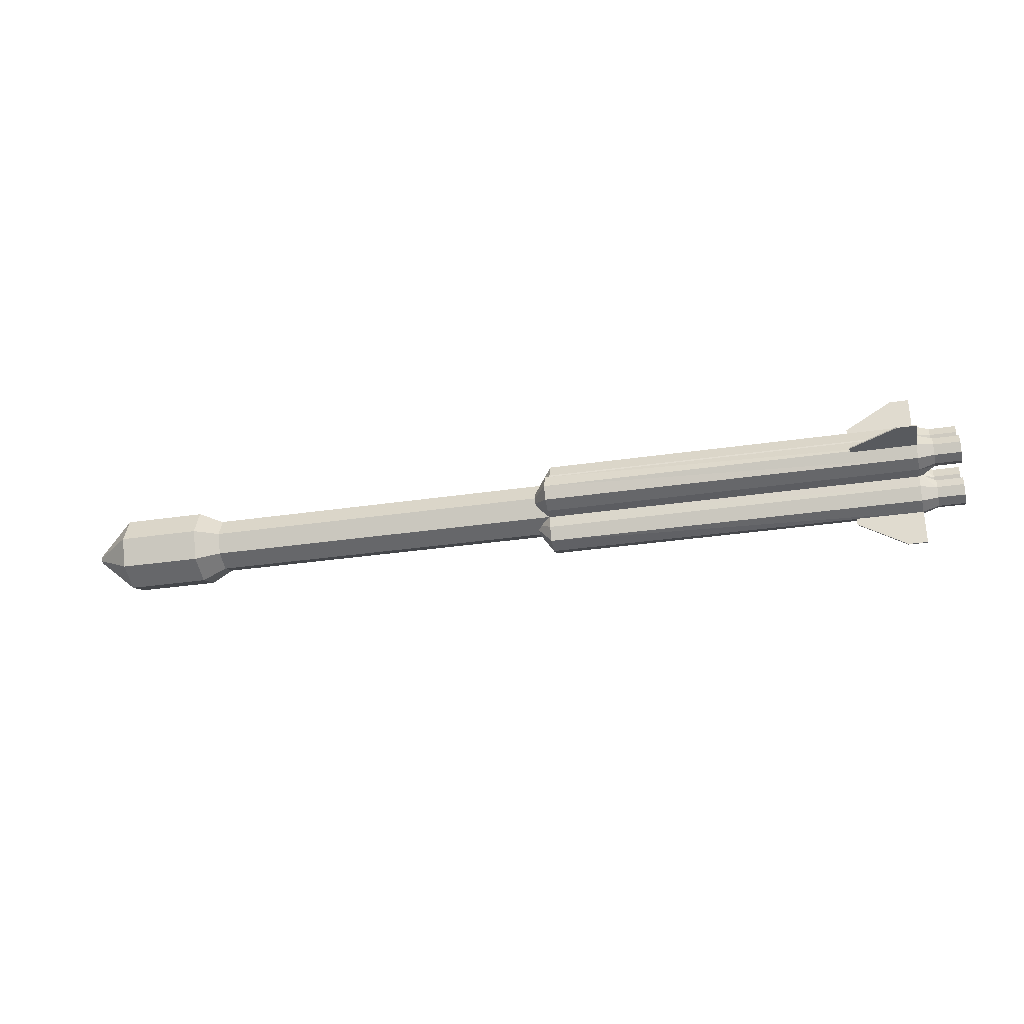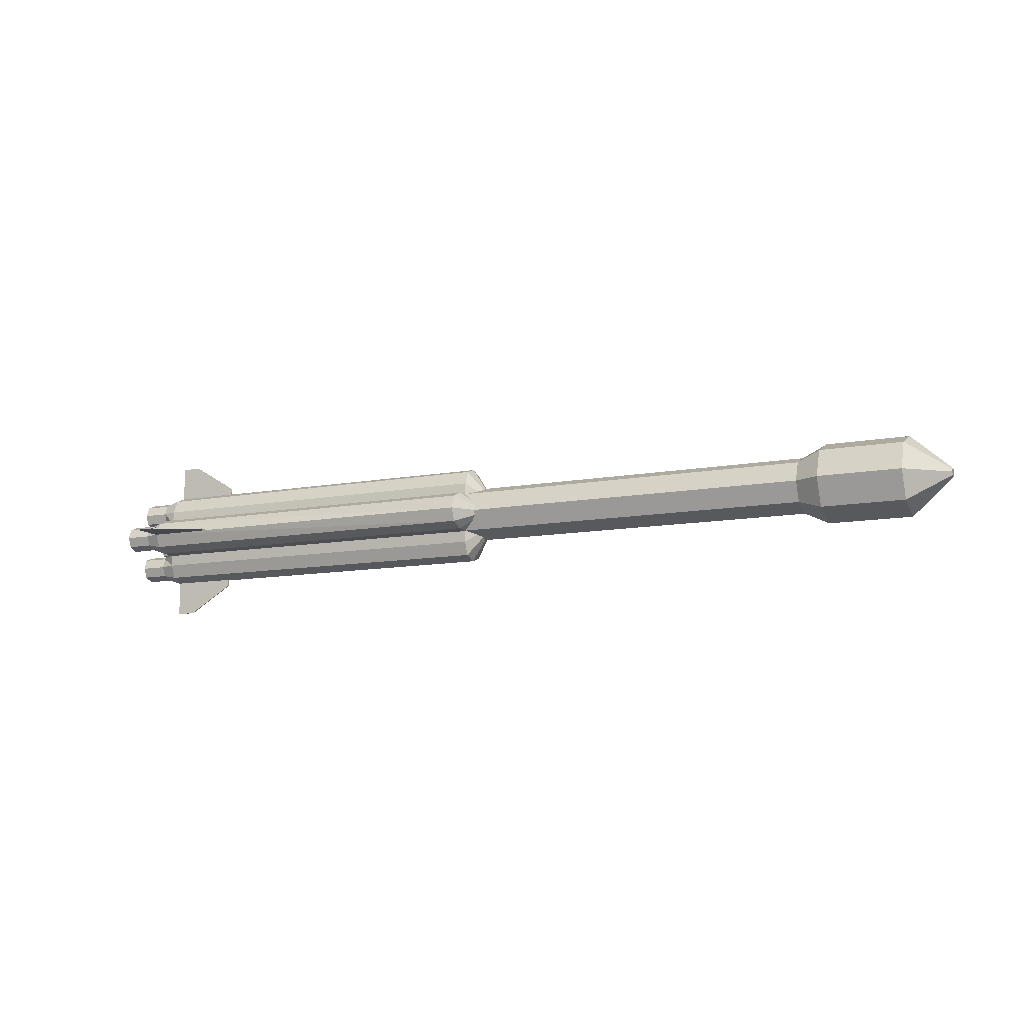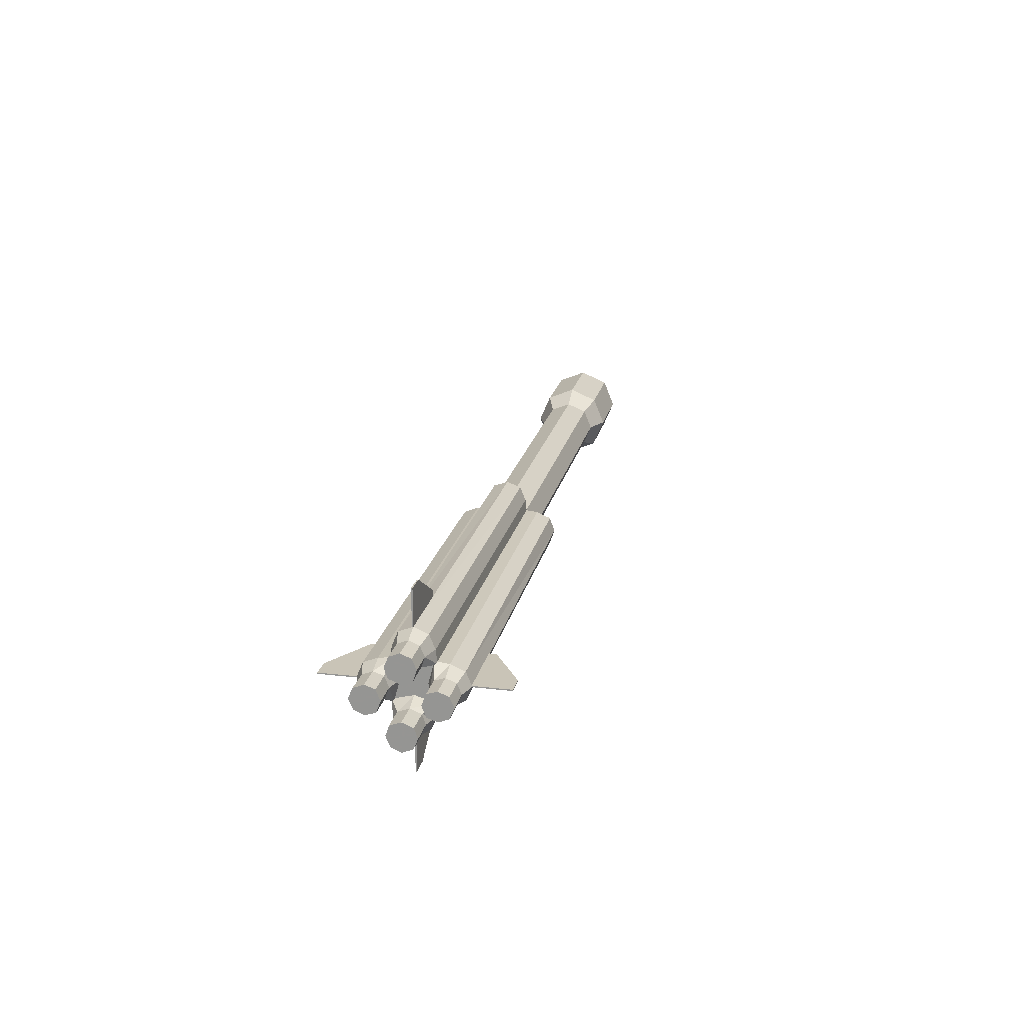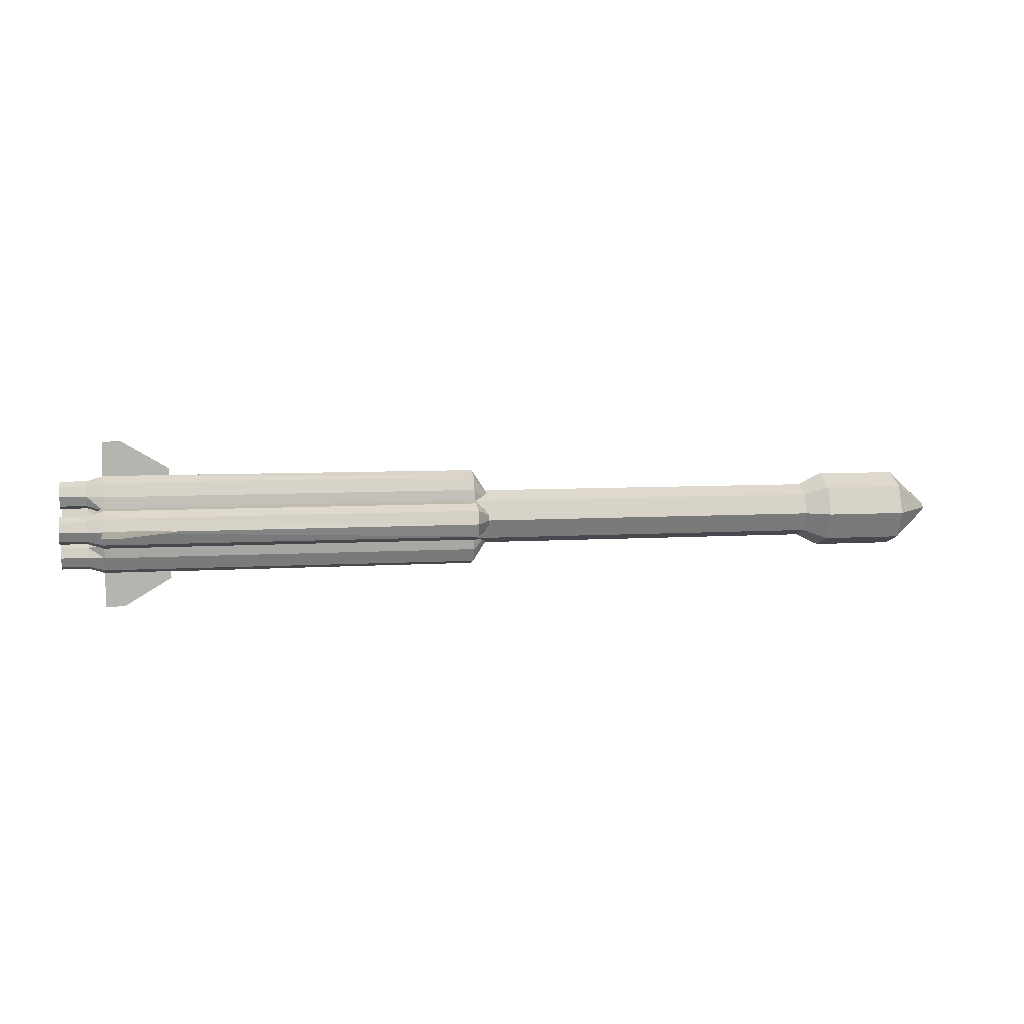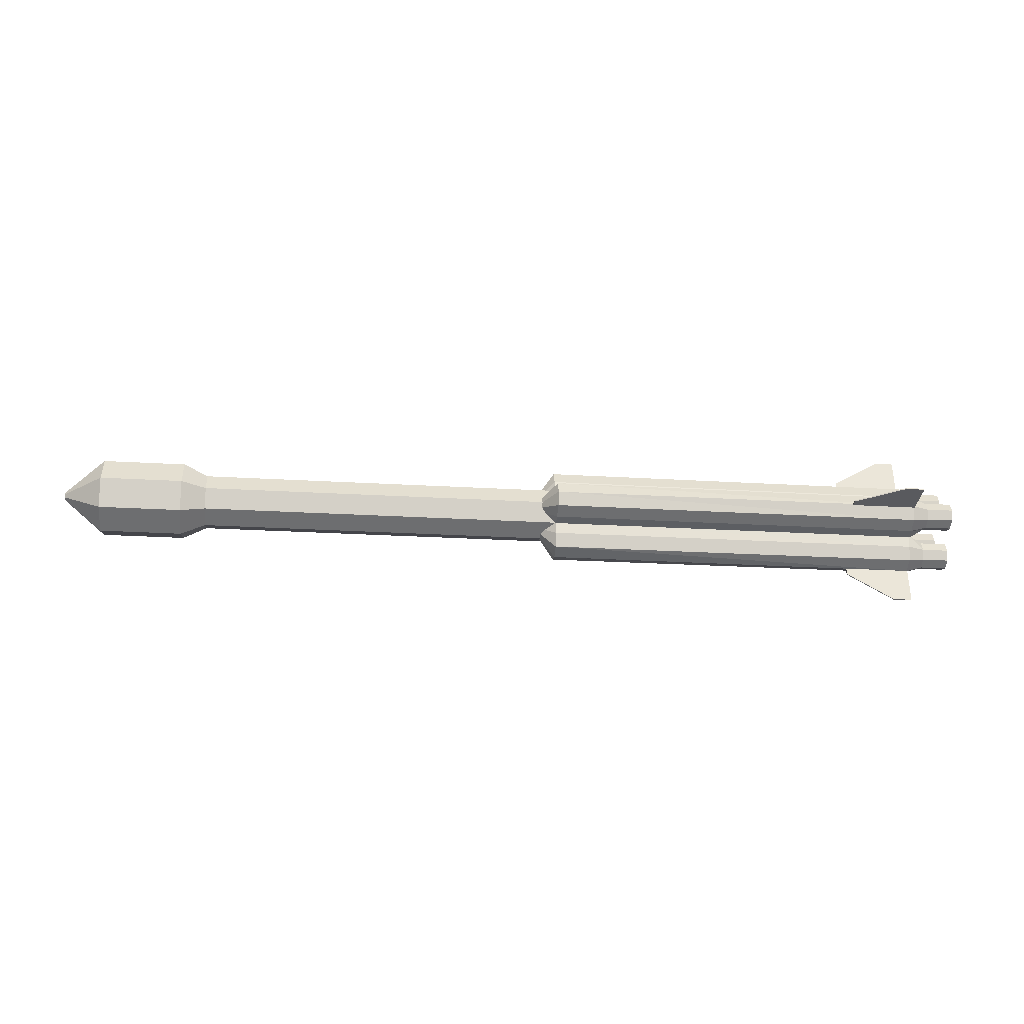
<metadata>
{"format":"obj","ext":"obj","renderer":"f3d","projection":"perspective","resolution":1024,"background":"white","views":[{"elev":-30.5,"azim":-168.4,"up":"+Z"},{"elev":-11.1,"azim":25.0,"up":"+Z"},{"elev":20.1,"azim":-78.8,"up":"+Z"},{"elev":9.2,"azim":-11.2,"up":"+Y"},{"elev":-31.6,"azim":174.7,"up":"+Y"}]}
</metadata>
<code>
v -0.3067 -0.08824 0.0004055
v -0.235 -0.04823 0.0003348
v -0.2863 -0.08844 0.0003627
v -0.235 -0.04824 0.001608
v -0.3063 -0.04752 0.001759
v -0.3067 -0.08824 0.001679
v -0.3063 -0.04751 0.0004852
v -0.2863 -0.08844 0.001636
v -0.2351 -0.05842 0.001588
v -0.306 0.003327 -0.0906
v -0.2346 0.002528 -0.05003
v -0.2856 0.003122 -0.09064
v -0.2346 0.001254 -0.05003
v -0.3059 0.001973 -0.04988
v -0.306 0.002054 -0.0906
v -0.3059 0.003247 -0.04988
v -0.2856 0.001849 -0.09064
v -0.2346 0.001274 -0.06021
v -0.3048 0.09433 0.0009657
v -0.234 0.05288 0.0007355
v -0.2845 0.09412 0.0009223
v -0.234 0.05289 -0.0005373
v -0.3053 0.05361 -0.0003863
v -0.3049 0.09433 -0.0003065
v -0.3053 0.0536 0.000886
v -0.2845 0.09412 -0.00035
v -0.2339 0.06307 -0.0005172
v -0.3056 0.002762 0.09197
v -0.2344 0.002124 0.0511
v -0.2852 0.002557 0.09193
v -0.2344 0.003397 0.0511
v -0.3057 0.004116 0.05125
v -0.3056 0.004035 0.09197
v -0.3057 0.002843 0.05125
v -0.2852 0.00383 0.09193
v -0.2344 0.003377 0.06128
v -0.305 0.02213 -0.02127
v -0.3225 0.02617 -0.01061
v -0.3049 0.03651 -0.01957
v -0.3049 0.02205 0.02274
v -0.3225 0.02613 0.01217
v -0.305 0.01613 0.0007264
v -0.3046 0.05082 0.01518
v -0.3223 0.04712 0.01132
v -0.3048 0.03643 0.0211
v -0.3047 0.05088 -0.01359
v -0.3223 0.04717 -0.009673
v -0.3046 0.05681 0.0008062
v 0.1013 0.01737 -0.02234
v 0.1275 0.01292 -0.0001853
v 0.1013 0.0122 -0.0001321
v 0.1017 0.04723 0.01446
v 0.1017 0.05234 -5.362e-05
v 0.1015 0.03278 -0.02063
v 0.1014 0.01728 0.0221
v 0.1016 0.0327 0.02045
v 0.1017 0.04729 -0.01459
v -0.3054 -0.01891 -0.01841
v -0.3229 -0.008112 -0.02224
v -0.3054 -0.01722 -0.03279
v -0.305 0.02509 -0.01832
v -0.3227 0.01467 -0.02219
v -0.3052 0.00308 -0.01241
v -0.3051 0.01753 -0.0471
v -0.3227 0.01382 -0.04319
v -0.305 0.02346 -0.03271
v -0.3054 -0.01123 -0.04716
v -0.3229 -0.007177 -0.04323
v -0.3053 0.003161 -0.05309
v 0.1009 -0.02323 -0.01861
v 0.1273 -0.00128 -0.01447
v 0.1012 -0.001019 -0.01343
v 0.1012 0.01358 -0.04847
v 0.1011 -0.0009388 -0.05358
v 0.1009 -0.02152 -0.03401
v 0.1014 0.02121 -0.01852
v 0.1013 0.01956 -0.03393
v 0.101 -0.01547 -0.04853
v -0.3049 0.02499 0.01978
v -0.3226 0.01454 0.02368
v -0.3049 0.02329 0.03416
v -0.3053 -0.01902 0.01969
v -0.3228 -0.008236 0.02364
v -0.3051 0.002996 0.01378
v -0.3052 -0.01145 0.04847
v -0.3228 -0.007383 0.04463
v -0.3053 -0.01738 0.03408
v -0.3049 0.01731 0.04853
v -0.3226 0.01361 0.04467
v -0.305 0.002916 0.05446
v 0.1015 0.02111 0.01826
v 0.1273 -0.001368 0.01401
v 0.1012 -0.001103 0.01308
v 0.1012 -0.0157 0.04812
v 0.1013 -0.001182 0.05323
v 0.1015 0.0194 0.03366
v 0.101 -0.02334 0.01817
v 0.1011 -0.02168 0.03358
v 0.1014 0.01335 0.04818
v 0.6054 -0.04841 -0.001422
v 0.6483 -0.01116 -0.001438
v 0.6056 -0.03606 0.02855
v 0.6059 -0.006137 0.04102
v 0.6484 -0.006491 0.003252
v 0.6062 0.02384 0.02867
v 0.6062 0.0363 -0.001256
v 0.6484 -0.001801 -0.001419
v 0.6061 0.02396 -0.03123
v 0.6057 -0.005969 -0.0437
v 0.6484 -0.006472 -0.006109
v 0.6054 -0.03594 -0.03135
v 0.5176 -0.04752 -0.001236
v 0.5178 -0.03518 0.02874
v 0.5181 -0.005251 0.04121
v 0.5184 0.02472 0.02886
v 0.5184 0.03719 -0.00107
v 0.5183 0.02484 -0.03105
v 0.5179 -0.005084 -0.04351
v 0.5177 -0.03506 -0.03116
v 0.492 -0.03484 -0.001157
v 0.4922 -0.02611 0.02002
v 0.4924 -0.004967 0.02883
v 0.4926 0.01621 0.02011
v 0.4926 0.02502 -0.00104
v 0.4925 0.0163 -0.02222
v 0.4923 -0.004849 -0.03103
v 0.4921 -0.02603 -0.0223
v 0.6483 -0.009798 0.001874
v 0.6484 -0.006482 -0.001429
v 0.6484 -0.003165 -0.004733
v -0.306 -0.01806 0.02171
v -0.3056 0.02426 0.02179
v -0.3056 0.02435 -0.02053
v -0.3061 -0.01798 -0.02062
v -0.3058 0.003084 0.03052
v -0.3058 0.003143 0.0005883
v -0.3059 0.003203 -0.02934
v -0.3053 -0.01606 0.02263
v -0.323 -0.01974 0.01205
v -0.3054 -0.03043 0.02094
v -0.3054 -0.01597 -0.02137
v -0.323 -0.0197 -0.01073
v -0.3053 -0.01006 0.0006428
v -0.3057 -0.04475 -0.01381
v -0.3232 -0.04069 -0.009877
v -0.3055 -0.03035 -0.01973
v -0.3056 -0.0448 0.01496
v -0.3232 -0.04073 0.01112
v -0.3057 -0.05073 0.0005637
v 0.1011 -0.01949 0.022
v 0.1272 -0.01557 -0.0002734
v 0.1011 -0.01432 -0.0002164
v 0.1007 -0.04935 -0.01481
v 0.1007 -0.05447 -0.0002948
v 0.1009 -0.0349 0.02028
v 0.101 -0.0194 -0.02245
v 0.1008 -0.03482 -0.0208
v 0.1007 -0.04941 0.01424
v -0.3231 -0.03025 0.01549
v -0.3232 -0.04506 0.0006117
v -0.3231 -0.03019 -0.0142
v -0.3229 -0.01537 0.0006694
v -0.3061 -0.02679 0.00053
v -0.3055 0.03307 0.0006467
v 0.6483 -0.009785 -0.004746
v 0.6484 -0.003178 0.001887
v -0.3225 0.01798 0.03418
v -0.3226 0.003104 0.049
v -0.3228 -0.01171 0.03413
v -0.3227 0.003163 0.01931
v -0.323 -0.01155 -0.03274
v -0.3229 0.003327 -0.04756
v -0.3227 0.01814 -0.03268
v -0.3228 0.003269 -0.01787
v -0.3224 0.03668 -0.01404
v -0.3223 0.05149 0.0008321
v -0.3224 0.03662 0.01565
v -0.3226 0.0218 0.0007744
v -0.2344 0.002104 0.06128
v -0.2339 0.06307 0.000755
v -0.2346 0.002548 -0.06021
v -0.2351 -0.05841 0.0003147
v -0.3509 0.02638 -0.01063
v -0.3509 0.02198 0.0008341
v -0.3508 0.02634 0.01232
v -0.3507 0.0369 0.01582
v -0.3506 0.04749 0.01146
v -0.3506 0.05189 0.0008924
v -0.3507 0.04753 -0.009692
v -0.3508 0.03696 -0.01409
v -0.3508 0.03693 0.0008632
v -0.3513 -0.007913 -0.0221
v -0.3511 0.003554 -0.0177
v -0.351 0.01504 -0.02205
v -0.351 0.01854 -0.03262
v -0.3511 0.01418 -0.04321
v -0.3512 0.003614 -0.04761
v -0.3513 -0.00697 -0.04325
v -0.3513 -0.01137 -0.03268
v -0.3512 0.003584 -0.03265
v -0.3509 0.01492 0.02366
v -0.3511 0.003449 0.01926
v -0.3512 -0.008035 0.02362
v -0.3512 -0.01154 0.03419
v -0.3511 -0.007177 0.04477
v -0.351 0.00339 0.04917
v -0.3509 0.01397 0.04481
v -0.3509 0.01838 0.03424
v -0.351 0.00342 0.03422
v -0.3513 -0.01938 0.0122
v -0.3513 -0.01497 0.0007297
v -0.3513 -0.01933 -0.01076
v -0.3515 -0.0299 -0.01426
v -0.3516 -0.04048 -0.009896
v -0.3516 -0.04489 0.0006713
v -0.3515 -0.04053 0.01126
v -0.3514 -0.02996 0.01566
v -0.3514 -0.02993 0.0007005
f 1 2 3
f 4 5 6
f 5 7 6
f 8 3 9
f 10 11 12
f 13 14 15
f 14 16 15
f 17 12 18
f 19 20 21
f 22 23 24
f 23 25 24
f 26 21 27
f 28 29 30
f 31 32 33
f 32 34 33
f 35 30 36
f 37 38 39
f 40 41 42
f 43 44 45
f 46 47 48
f 49 50 51
f 52 50 53
f 54 49 37
f 51 55 40
f 56 52 43
f 53 57 46
f 58 59 60
f 61 62 63
f 64 65 66
f 67 68 69
f 70 71 72
f 73 71 74
f 75 70 58
f 72 76 61
f 77 73 64
f 74 78 67
f 79 80 81
f 82 83 84
f 85 86 87
f 88 89 90
f 91 92 93
f 94 92 95
f 96 91 79
f 93 97 82
f 98 94 85
f 95 99 88
f 100 101 102
f 103 104 105
f 106 107 108
f 109 110 111
f 112 100 113
f 114 103 115
f 116 106 117
f 118 109 119
f 120 112 121
f 122 114 123
f 124 116 125
f 126 118 127
f 104 128 129
f 110 130 129
f 120 121 131
f 122 123 132
f 124 125 133
f 126 127 134
f 131 135 136
f 133 137 136
f 138 139 140
f 141 142 143
f 144 145 146
f 147 148 149
f 150 151 152
f 153 151 154
f 155 150 138
f 152 156 141
f 157 153 144
f 154 158 147
f 147 158 140
f 144 153 149
f 141 156 146
f 138 150 143
f 154 151 158
f 152 151 156
f 148 147 159
f 145 144 160
f 142 141 161
f 139 138 162
f 137 134 136
f 135 132 136
f 134 127 163
f 133 125 137
f 132 123 164
f 131 121 135
f 165 110 129
f 166 104 129
f 112 120 119
f 118 126 117
f 116 124 115
f 114 122 113
f 100 112 111
f 109 118 108
f 106 116 105
f 103 114 102
f 101 100 165
f 110 109 130
f 107 106 166
f 104 103 128
f 88 99 81
f 85 94 90
f 82 97 87
f 79 91 84
f 95 92 99
f 93 92 97
f 89 88 167
f 86 85 168
f 83 82 169
f 80 79 170
f 67 78 60
f 64 73 69
f 61 76 66
f 58 70 63
f 74 71 78
f 72 71 76
f 68 67 171
f 65 64 172
f 62 61 173
f 59 58 174
f 46 57 39
f 43 52 48
f 40 55 45
f 37 49 42
f 53 50 57
f 51 50 55
f 47 46 175
f 44 43 176
f 41 40 177
f 38 37 178
f 179 29 31
f 28 30 35
f 29 34 32
f 34 29 28
f 180 20 22
f 19 21 26
f 20 25 23
f 25 20 19
f 181 11 13
f 10 12 17
f 11 16 14
f 16 11 10
f 182 2 4
f 1 3 8
f 2 7 5
f 7 2 1
f 3 2 182
f 4 6 8
f 7 1 6
f 3 182 9
f 12 11 181
f 13 15 17
f 16 10 15
f 12 181 18
f 21 20 180
f 22 24 26
f 25 19 24
f 21 180 27
f 30 29 179
f 31 33 35
f 34 28 33
f 30 179 36
f 175 39 38
f 178 42 41
f 177 45 44
f 176 48 47
f 54 50 49
f 56 50 52
f 39 54 37
f 42 51 40
f 45 56 43
f 48 53 46
f 171 60 59
f 174 63 62
f 173 66 65
f 172 69 68
f 75 71 70
f 77 71 73
f 60 75 58
f 63 72 61
f 66 77 64
f 69 74 67
f 167 81 80
f 170 84 83
f 169 87 86
f 168 90 89
f 96 92 91
f 98 92 94
f 81 96 79
f 84 93 82
f 87 98 85
f 90 95 88
f 128 102 101
f 166 105 104
f 130 108 107
f 165 111 110
f 102 113 100
f 105 115 103
f 108 117 106
f 111 119 109
f 113 121 112
f 115 123 114
f 117 125 116
f 119 127 118
f 128 101 129
f 130 107 129
f 163 120 131
f 135 122 132
f 164 124 133
f 137 126 134
f 163 131 136
f 164 133 136
f 159 140 139
f 162 143 142
f 161 146 145
f 160 149 148
f 155 151 150
f 157 151 153
f 140 155 138
f 143 152 141
f 146 157 144
f 149 154 147
f 158 155 140
f 153 154 149
f 156 157 146
f 150 152 143
f 158 151 155
f 156 151 157
f 140 159 147
f 149 160 144
f 146 161 141
f 143 162 138
f 134 163 136
f 132 164 136
f 127 120 163
f 125 126 137
f 123 124 164
f 121 122 135
f 101 165 129
f 107 166 129
f 127 119 120
f 125 117 126
f 123 115 124
f 121 113 122
f 119 111 112
f 117 108 118
f 115 105 116
f 113 102 114
f 111 165 100
f 108 130 109
f 105 166 106
f 102 128 103
f 99 96 81
f 94 95 90
f 97 98 87
f 91 93 84
f 99 92 96
f 97 92 98
f 81 167 88
f 90 168 85
f 87 169 82
f 84 170 79
f 78 75 60
f 73 74 69
f 76 77 66
f 70 72 63
f 78 71 75
f 76 71 77
f 60 171 67
f 69 172 64
f 66 173 61
f 63 174 58
f 57 54 39
f 52 53 48
f 55 56 45
f 49 51 42
f 57 50 54
f 55 50 56
f 39 175 46
f 48 176 43
f 45 177 40
f 42 178 37
f 36 179 31
f 33 28 35
f 31 29 32
f 31 35 36
f 27 180 22
f 24 19 26
f 22 20 23
f 22 26 27
f 18 181 13
f 15 10 17
f 13 11 14
f 13 17 18
f 9 182 4
f 6 1 8
f 4 2 5
f 4 8 9
f 183 38 184
f 185 41 186
f 187 44 188
f 189 47 190
f 184 185 191
f 188 189 191
f 192 59 193
f 194 62 195
f 196 65 197
f 198 68 199
f 193 194 200
f 197 198 200
f 201 80 202
f 203 83 204
f 205 86 206
f 207 89 208
f 202 203 209
f 206 207 209
f 210 139 211
f 212 142 213
f 214 145 215
f 216 148 217
f 211 212 218
f 215 216 218
f 214 215 218
f 210 211 218
f 148 216 160
f 145 214 161
f 142 212 162
f 139 210 159
f 205 206 209
f 201 202 209
f 89 207 168
f 86 205 169
f 83 203 170
f 80 201 167
f 196 197 200
f 192 193 200
f 68 198 172
f 65 196 173
f 62 194 174
f 59 192 171
f 187 188 191
f 183 184 191
f 47 189 176
f 44 187 177
f 41 185 178
f 38 183 175
f 178 184 38
f 177 186 41
f 176 188 44
f 175 190 47
f 185 186 191
f 189 190 191
f 174 193 59
f 173 195 62
f 172 197 65
f 171 199 68
f 194 195 200
f 198 199 200
f 170 202 80
f 169 204 83
f 168 206 86
f 167 208 89
f 203 204 209
f 207 208 209
f 162 211 139
f 161 213 142
f 160 215 145
f 159 217 148
f 212 213 218
f 216 217 218
f 213 214 218
f 217 210 218
f 215 160 216
f 213 161 214
f 211 162 212
f 217 159 210
f 204 205 209
f 208 201 209
f 206 168 207
f 204 169 205
f 202 170 203
f 208 167 201
f 195 196 200
f 199 192 200
f 197 172 198
f 195 173 196
f 193 174 194
f 199 171 192
f 186 187 191
f 190 183 191
f 188 176 189
f 186 177 187
f 184 178 185
f 190 175 183

</code>
